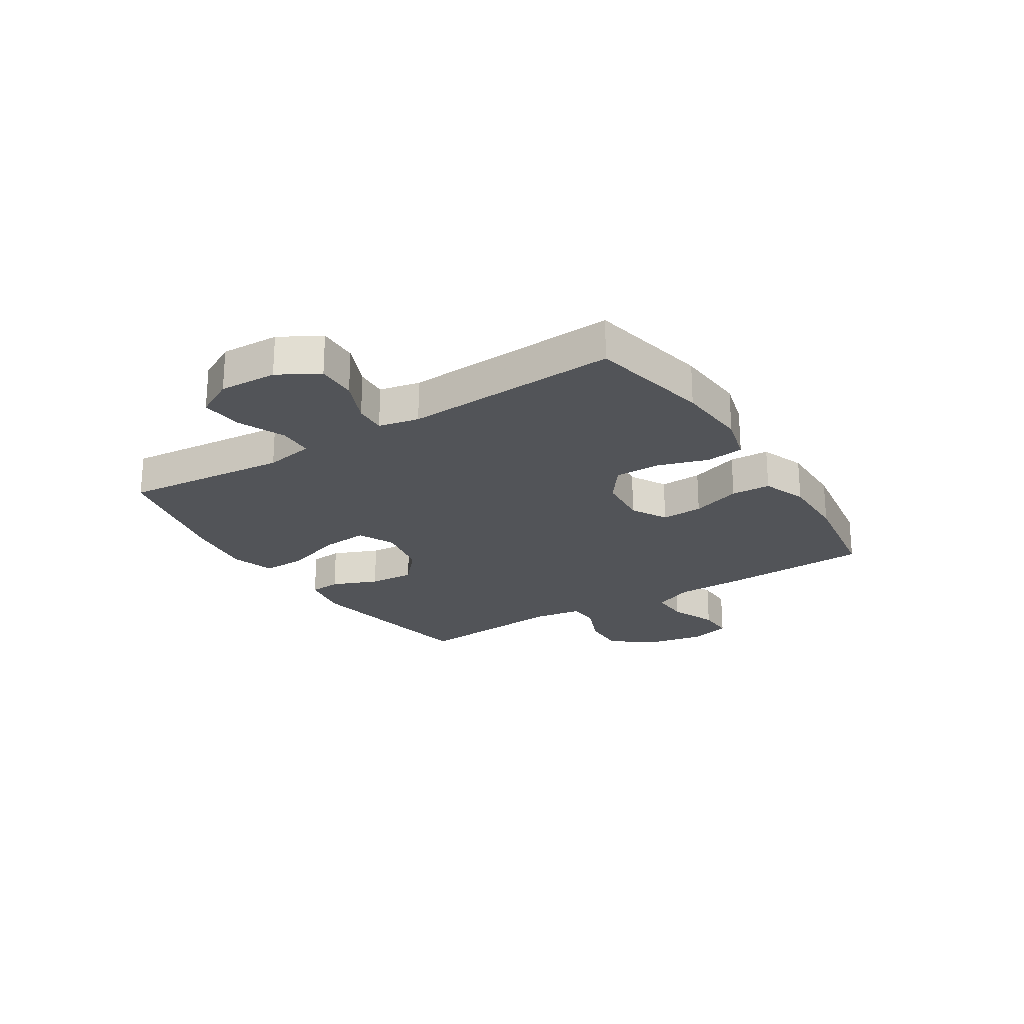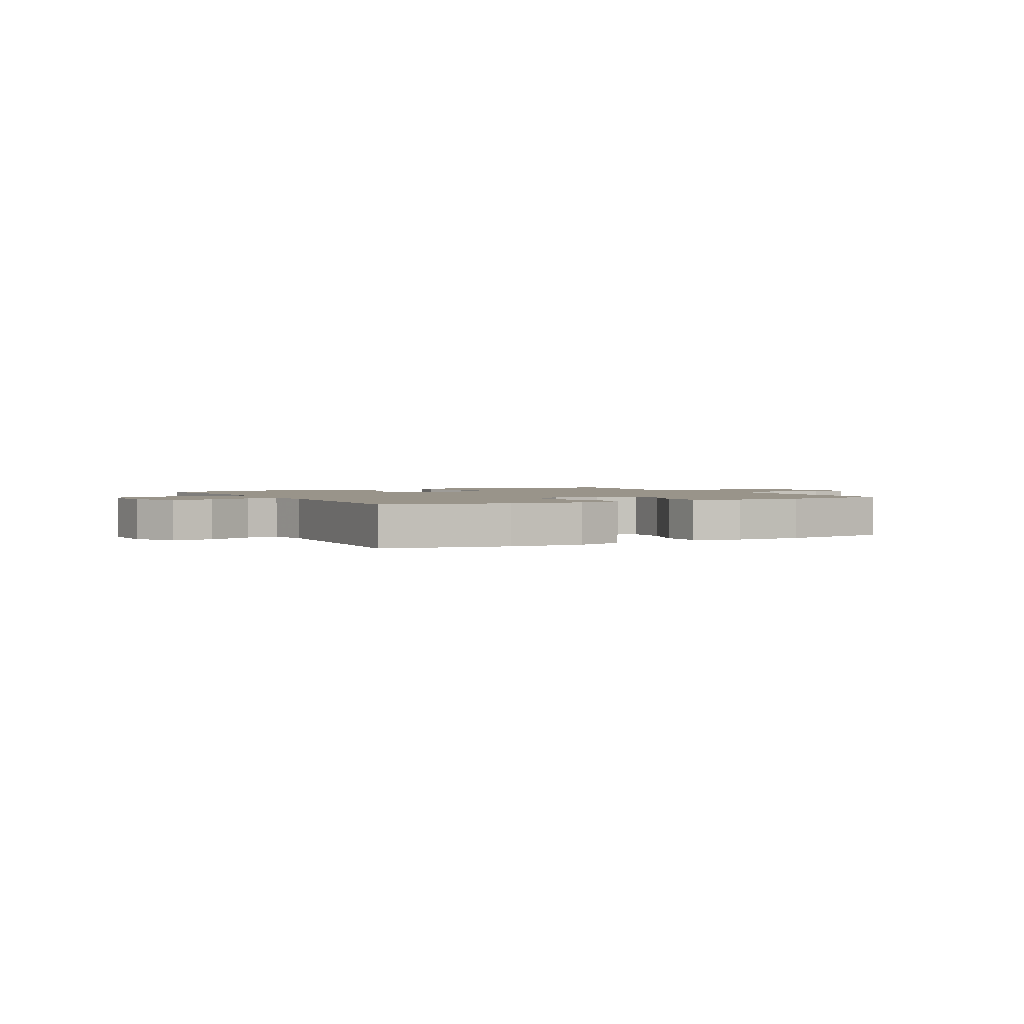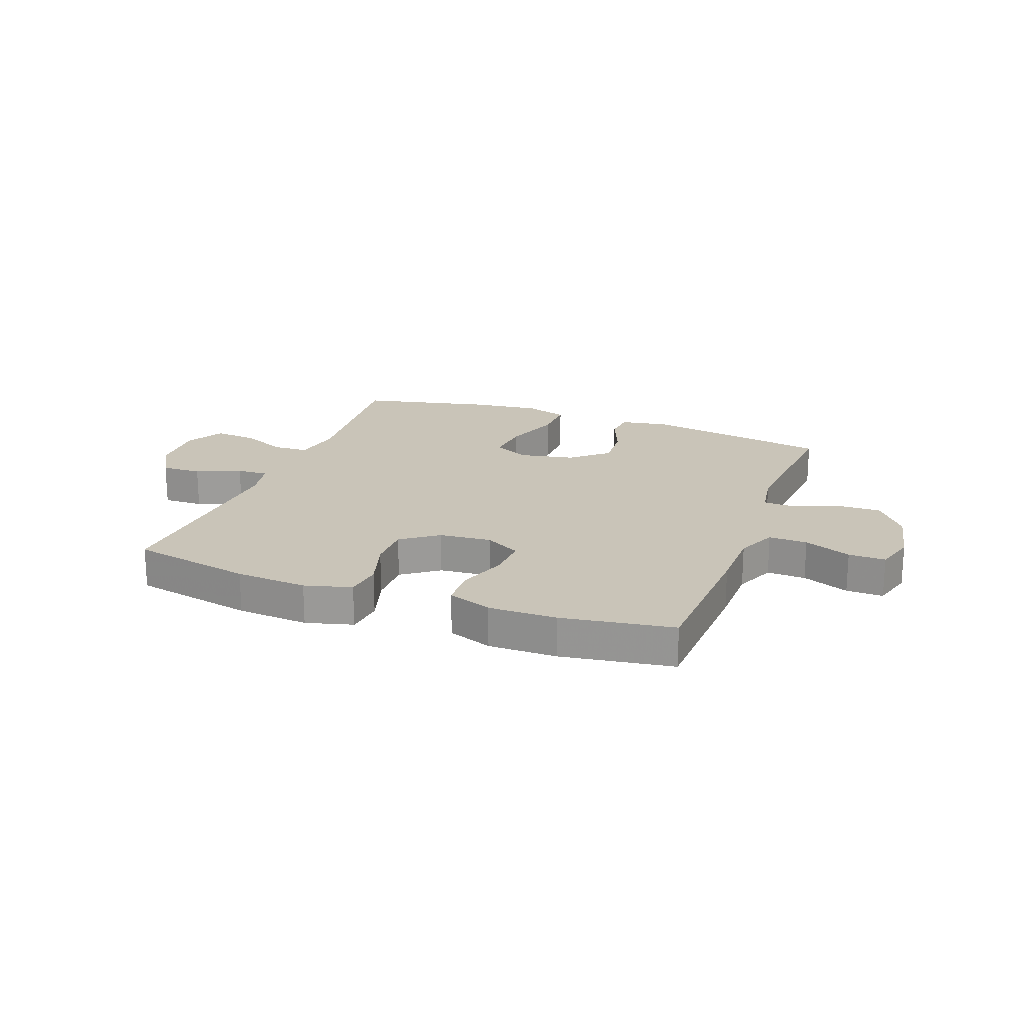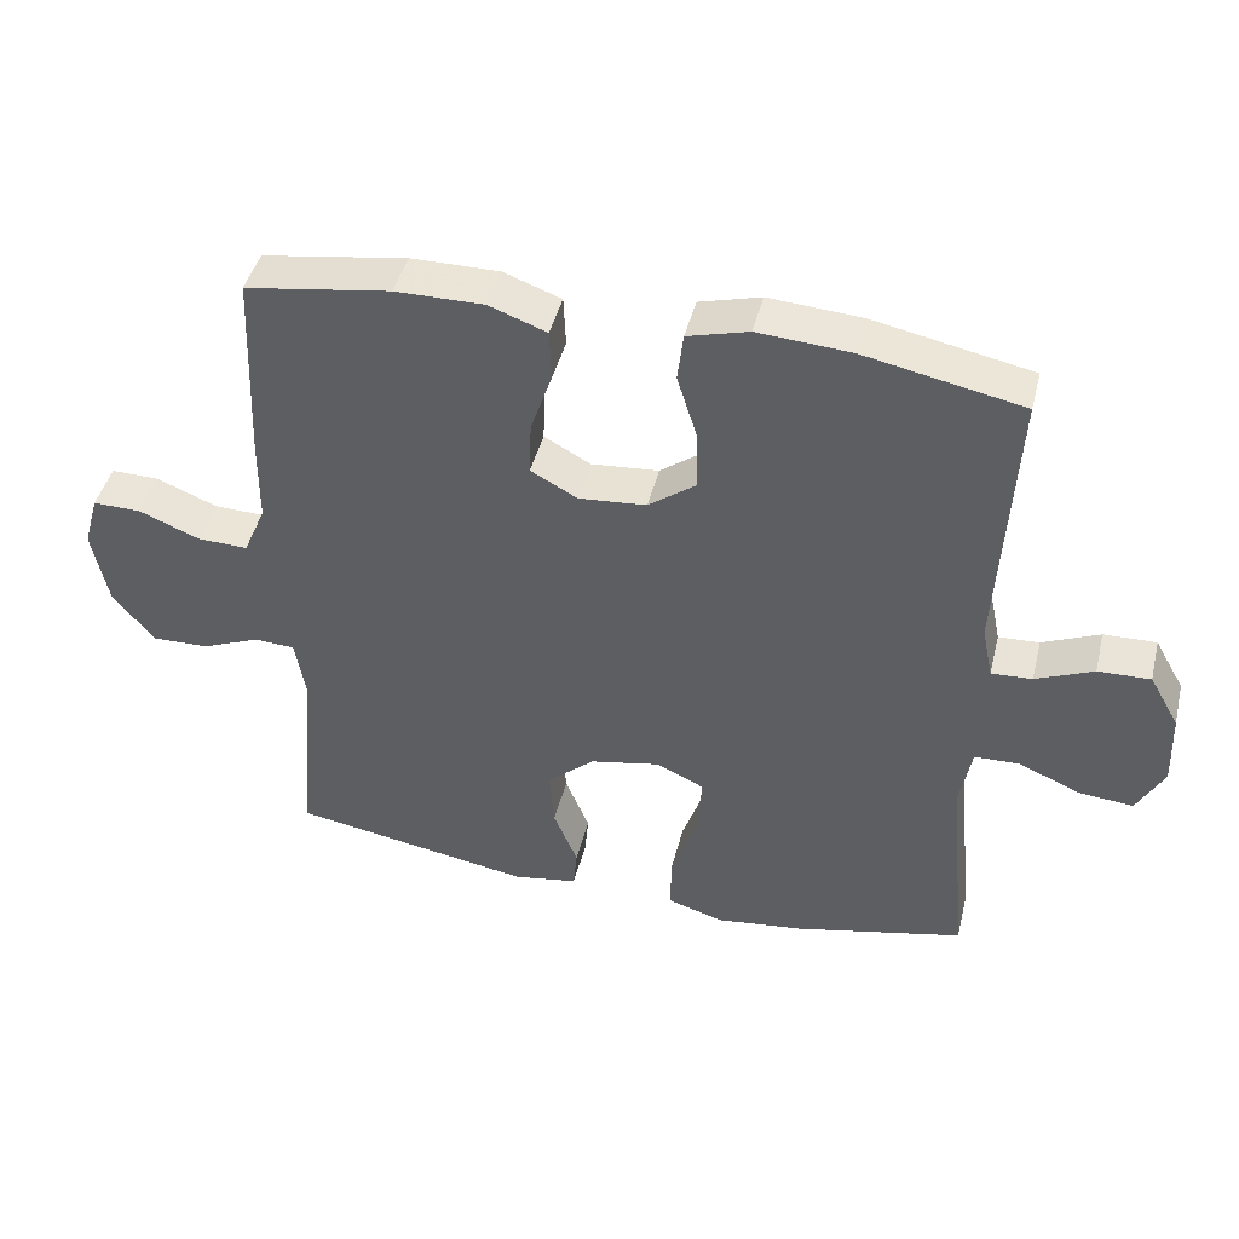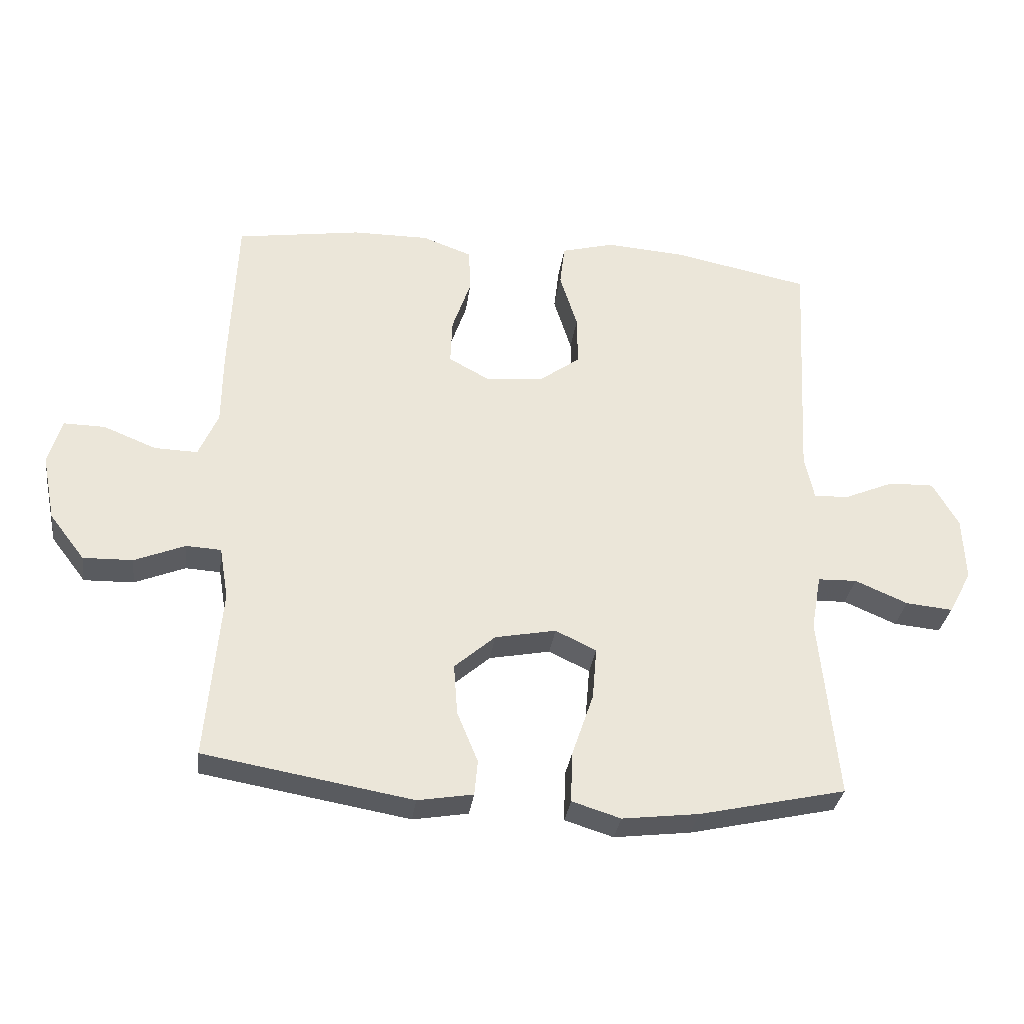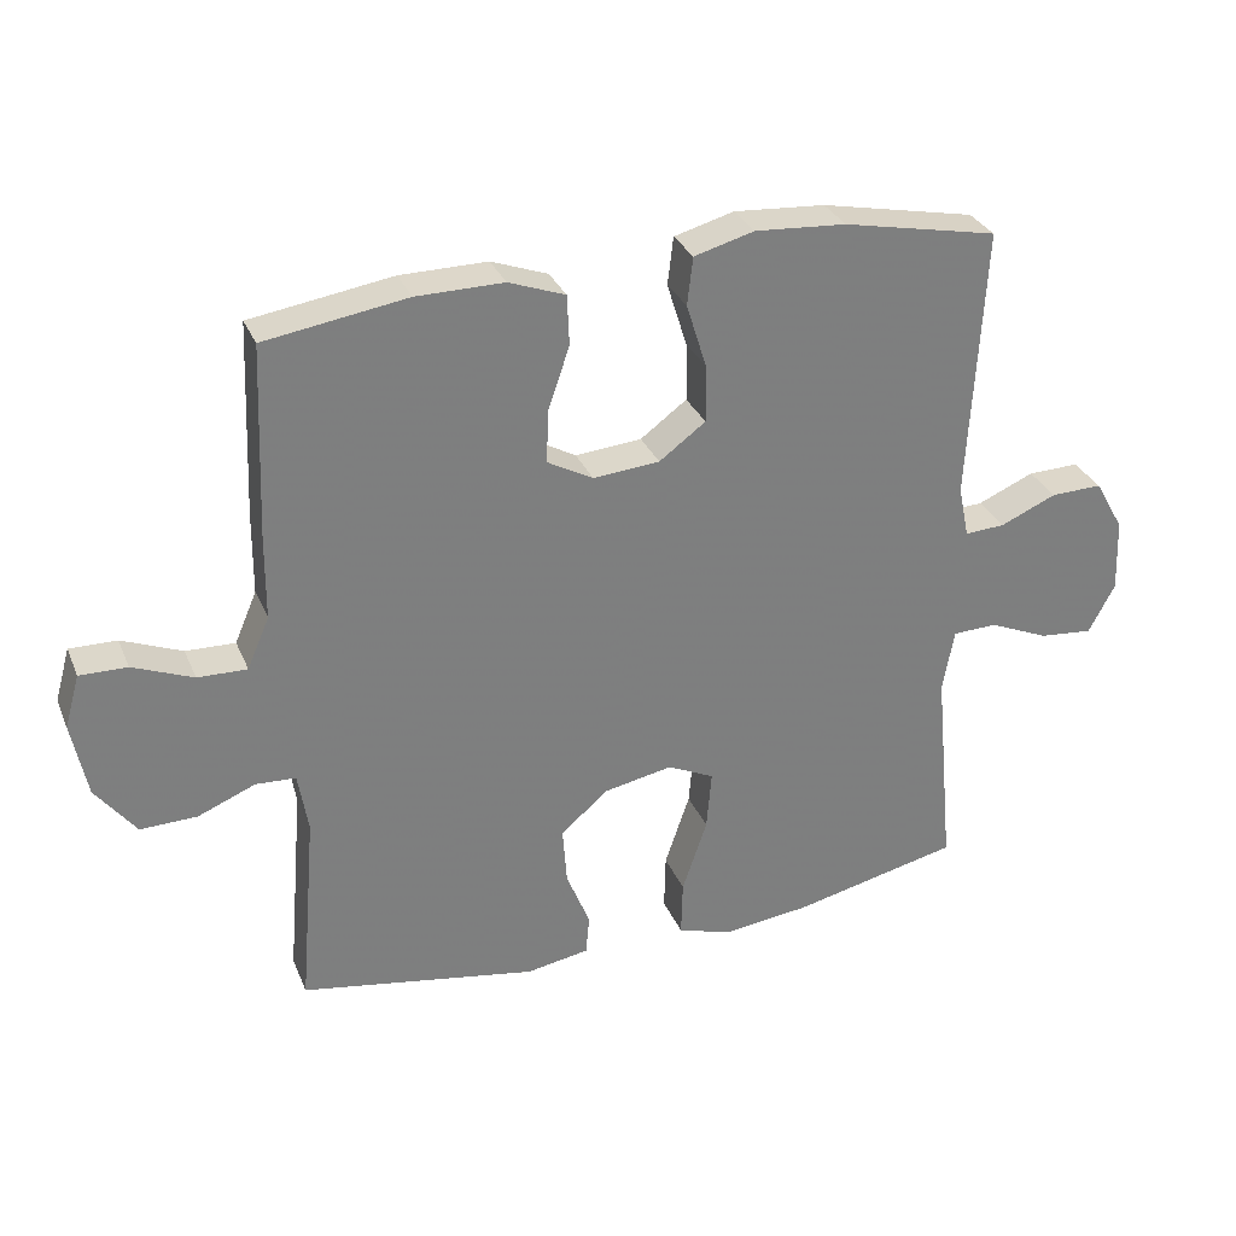
<metadata>
{"format":"obj","ext":"obj","renderer":"f3d","projection":"perspective","resolution":1024,"background":"white","views":[{"elev":-23.1,"azim":-57.6,"up":"+Y"},{"elev":1.9,"azim":-28.5,"up":"+Y"},{"elev":20.1,"azim":20.6,"up":"+Y"},{"elev":44.4,"azim":-166.2,"up":"+Z"},{"elev":-32.3,"azim":172.3,"up":"+Z"},{"elev":30.8,"azim":159.9,"up":"+Z"}]}
</metadata>
<code>
v 0.5 0.07 0.5
v 0.511 0.07 0.23
v 0.512 0.07 0.114
v 0.543 0.07 0.042
v 0.612 0.07 0.044
v 0.696 0.07 0.078
v 0.762 0.07 0.079
v 0.783 0.07 0.005
v 0.762 0.07 -0.1
v 0.706 0.07 -0.173
v 0.627 0.07 -0.171
v 0.547 0.07 -0.138
v 0.491 0.07 -0.141
v 0.477 0.07 -0.225
v 0.5 0.07 -0.5
v 0.169 0.07 -0.557
v 0.081 0.07 -0.542
v 0.076 0.07 -0.486
v 0.109 0.07 -0.405
v 0.115 0.07 -0.324
v 0.05 0.07 -0.267
v -0.047 0.07 -0.248
v -0.112 0.07 -0.279
v -0.105 0.07 -0.362
v -0.07 0.07 -0.465
v -0.068 0.07 -0.544
v -0.145 0.07 -0.568
v -0.267 0.07 -0.553
v -0.5 0.07 -0.5
v -0.472 0.07 -0.206
v -0.488 0.07 -0.118
v -0.55 0.07 -0.116
v -0.634 0.07 -0.152
v -0.709 0.07 -0.159
v -0.746 0.07 -0.09
v -0.742 0.07 0.013
v -0.701 0.07 0.085
v -0.629 0.07 0.083
v -0.55 0.07 0.049
v -0.494 0.07 0.046
v -0.479 0.07 0.118
v -0.5 0.07 0.5
v -0.283 0.07 0.544
v -0.155 0.07 0.553
v -0.071 0.07 0.53
v -0.063 0.07 0.463
v -0.091 0.07 0.373
v -0.092 0.07 0.292
v -0.027 0.07 0.244
v 0.066 0.07 0.236
v 0.13 0.07 0.271
v 0.127 0.07 0.345
v 0.097 0.07 0.433
v 0.1 0.07 0.503
v 0.179 0.07 0.532
v 0.301 0.07 0.531
v 0.5 0 0.5
v 0.511 0 0.23
v 0.512 0 0.114
v 0.543 0 0.042
v 0.612 0 0.044
v 0.696 0 0.078
v 0.762 0 0.079
v 0.783 0 0.005
v 0.762 0 -0.1
v 0.706 0 -0.173
v 0.627 0 -0.171
v 0.547 0 -0.138
v 0.491 0 -0.141
v 0.477 0 -0.225
v 0.5 0 -0.5
v 0.169 0 -0.557
v 0.081 0 -0.542
v 0.076 0 -0.486
v 0.109 0 -0.405
v 0.115 0 -0.324
v 0.05 0 -0.267
v -0.047 0 -0.248
v -0.112 0 -0.279
v -0.105 0 -0.362
v -0.07 0 -0.465
v -0.068 0 -0.544
v -0.145 0 -0.568
v -0.267 0 -0.553
v -0.5 0 -0.5
v -0.472 0 -0.206
v -0.488 0 -0.118
v -0.55 0 -0.116
v -0.634 0 -0.152
v -0.709 0 -0.159
v -0.746 0 -0.09
v -0.742 0 0.013
v -0.701 0 0.085
v -0.629 0 0.083
v -0.55 0 0.049
v -0.494 0 0.046
v -0.479 0 0.118
v -0.5 0 0.5
v -0.283 0 0.544
v -0.155 0 0.553
v -0.071 0 0.53
v -0.063 0 0.463
v -0.091 0 0.373
v -0.092 0 0.292
v -0.027 0 0.244
v 0.066 0 0.236
v 0.13 0 0.271
v 0.127 0 0.345
v 0.097 0 0.433
v 0.1 0 0.503
v 0.179 0 0.532
v 0.301 0 0.531
f 52 53 54 55
f 51 52 55 56
f 44 45 46 47
f 44 47 48
f 41 42 43 44
f 40 41 44 48
f 36 37 38 39
f 36 39 40
f 35 36 40
f 32 33 34 35
f 31 32 35 40
f 30 31 40 48
f 24 25 26 27
f 23 24 27 28
f 16 17 18 19
f 14 15 16 19
f 13 14 19 20
f 9 10 11 12
f 9 12 13
f 8 9 13
f 5 6 7 8
f 4 5 8 13
f 3 4 13 20
f 51 56 1 2
f 50 51 2 3
f 49 50 3 20
f 48 49 20 21
f 23 28 29 30
f 22 23 30 48
f 21 22 48
f 111 110 109 108
f 112 111 108 107
f 103 102 101 100
f 104 103 100
f 100 99 98 97
f 104 100 97 96
f 95 94 93 92
f 96 95 92
f 96 92 91
f 91 90 89 88
f 96 91 88 87
f 104 96 87 86
f 83 82 81 80
f 84 83 80 79
f 75 74 73 72
f 75 72 71 70
f 76 75 70 69
f 68 67 66 65
f 69 68 65
f 69 65 64
f 64 63 62 61
f 69 64 61 60
f 76 69 60 59
f 58 57 112 107
f 59 58 107 106
f 76 59 106 105
f 77 76 105 104
f 86 85 84 79
f 104 86 79 78
f 104 78 77
f 1 57 58 2
f 2 58 59 3
f 3 59 60 4
f 4 60 61 5
f 5 61 62 6
f 6 62 63 7
f 7 63 64 8
f 8 64 65 9
f 9 65 66 10
f 10 66 67 11
f 11 67 68 12
f 12 68 69 13
f 13 69 70 14
f 14 70 71 15
f 15 71 72 16
f 16 72 73 17
f 17 73 74 18
f 18 74 75 19
f 19 75 76 20
f 20 76 77 21
f 21 77 78 22
f 22 78 79 23
f 23 79 80 24
f 24 80 81 25
f 25 81 82 26
f 26 82 83 27
f 27 83 84 28
f 28 84 85 29
f 29 85 86 30
f 30 86 87 31
f 31 87 88 32
f 32 88 89 33
f 33 89 90 34
f 34 90 91 35
f 35 91 92 36
f 36 92 93 37
f 37 93 94 38
f 38 94 95 39
f 39 95 96 40
f 40 96 97 41
f 41 97 98 42
f 42 98 99 43
f 43 99 100 44
f 44 100 101 45
f 45 101 102 46
f 46 102 103 47
f 47 103 104 48
f 48 104 105 49
f 49 105 106 50
f 50 106 107 51
f 51 107 108 52
f 52 108 109 53
f 53 109 110 54
f 54 110 111 55
f 55 111 112 56
f 56 112 57 1

</code>
